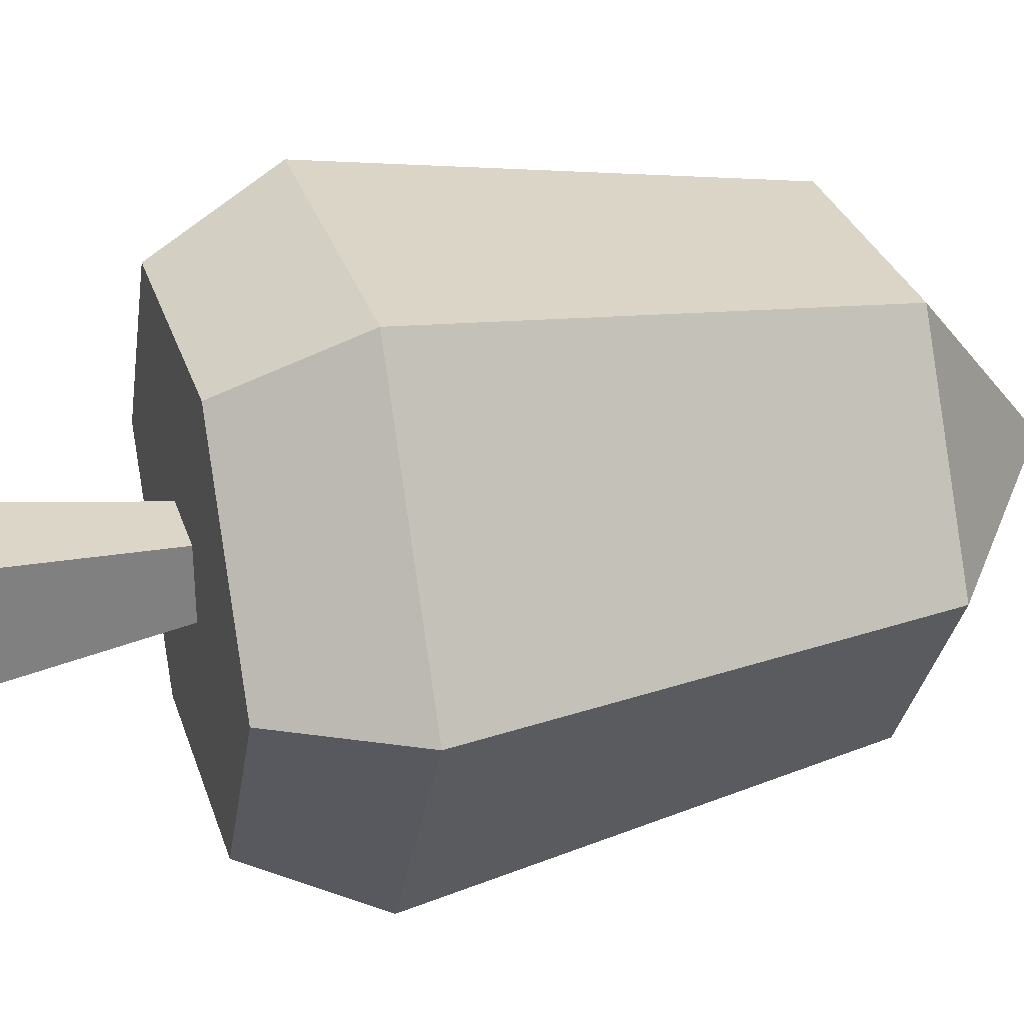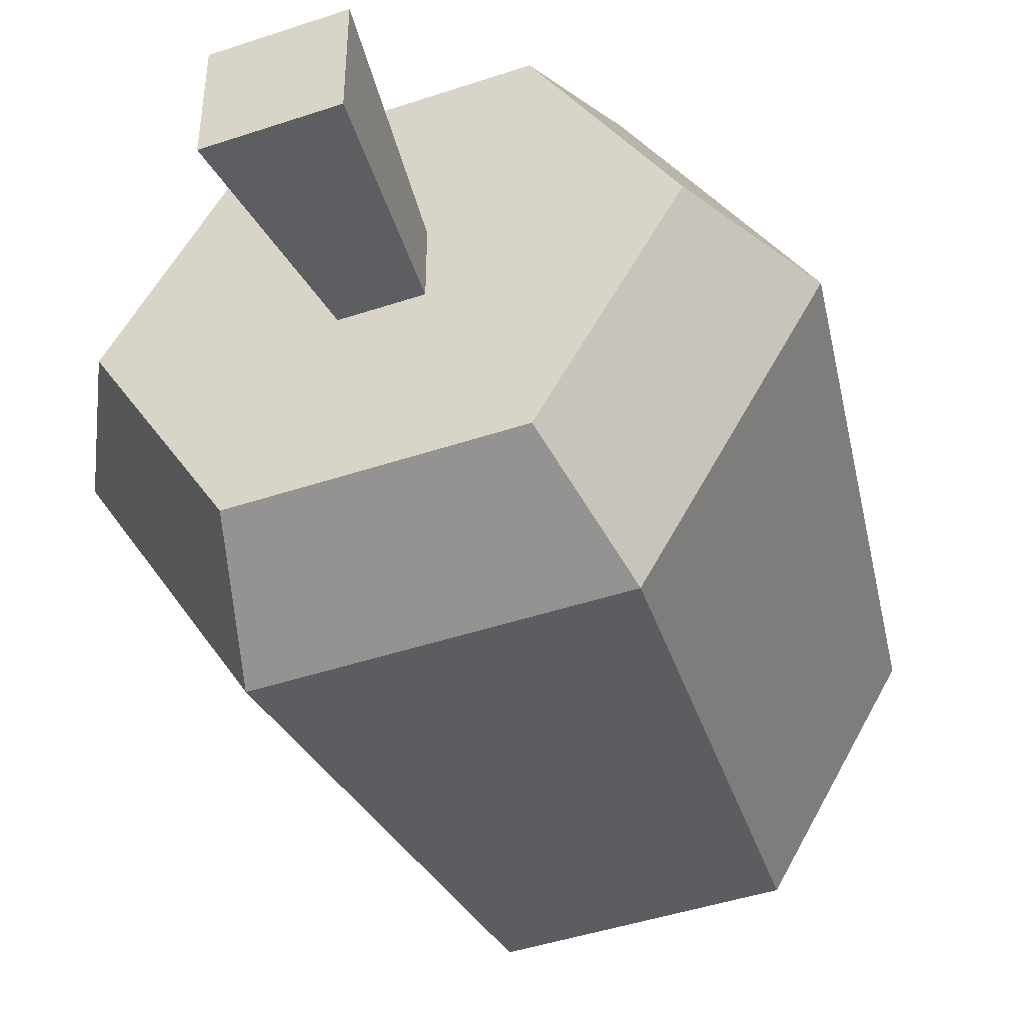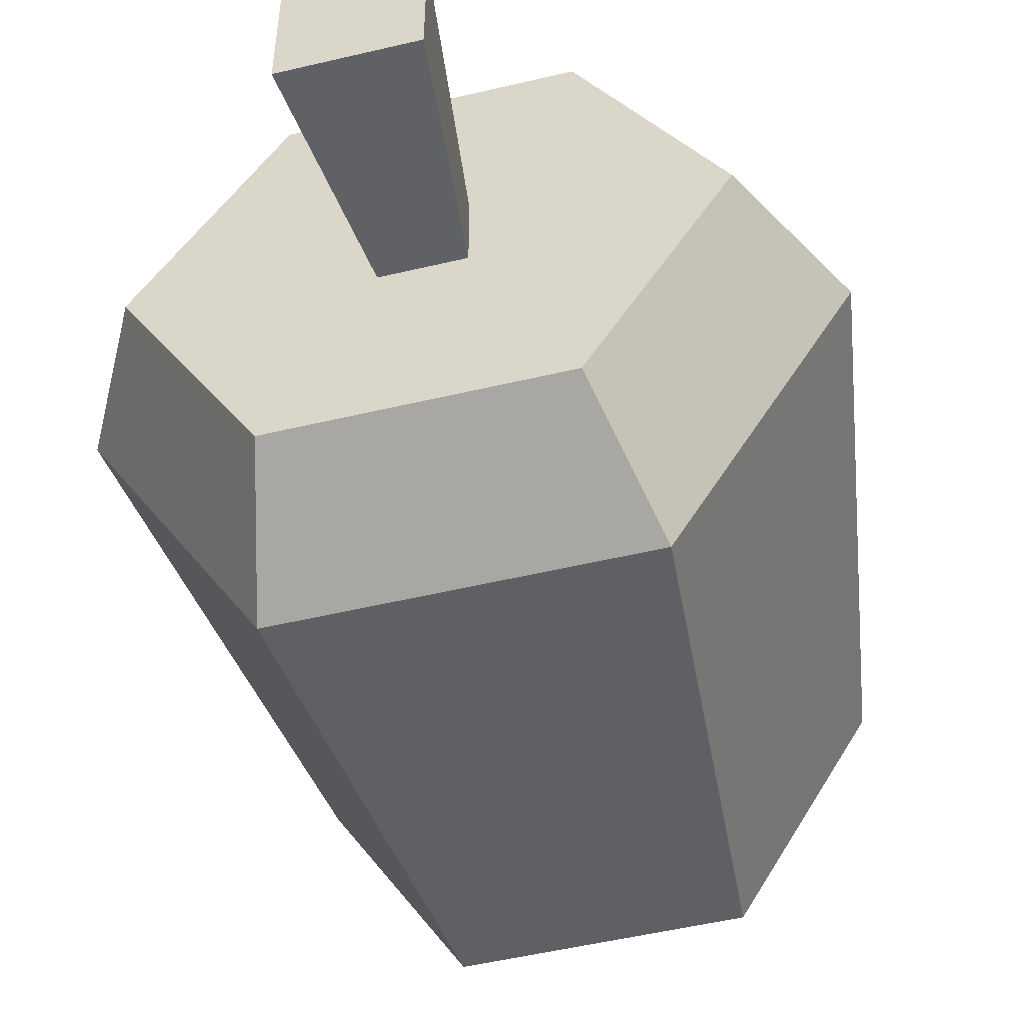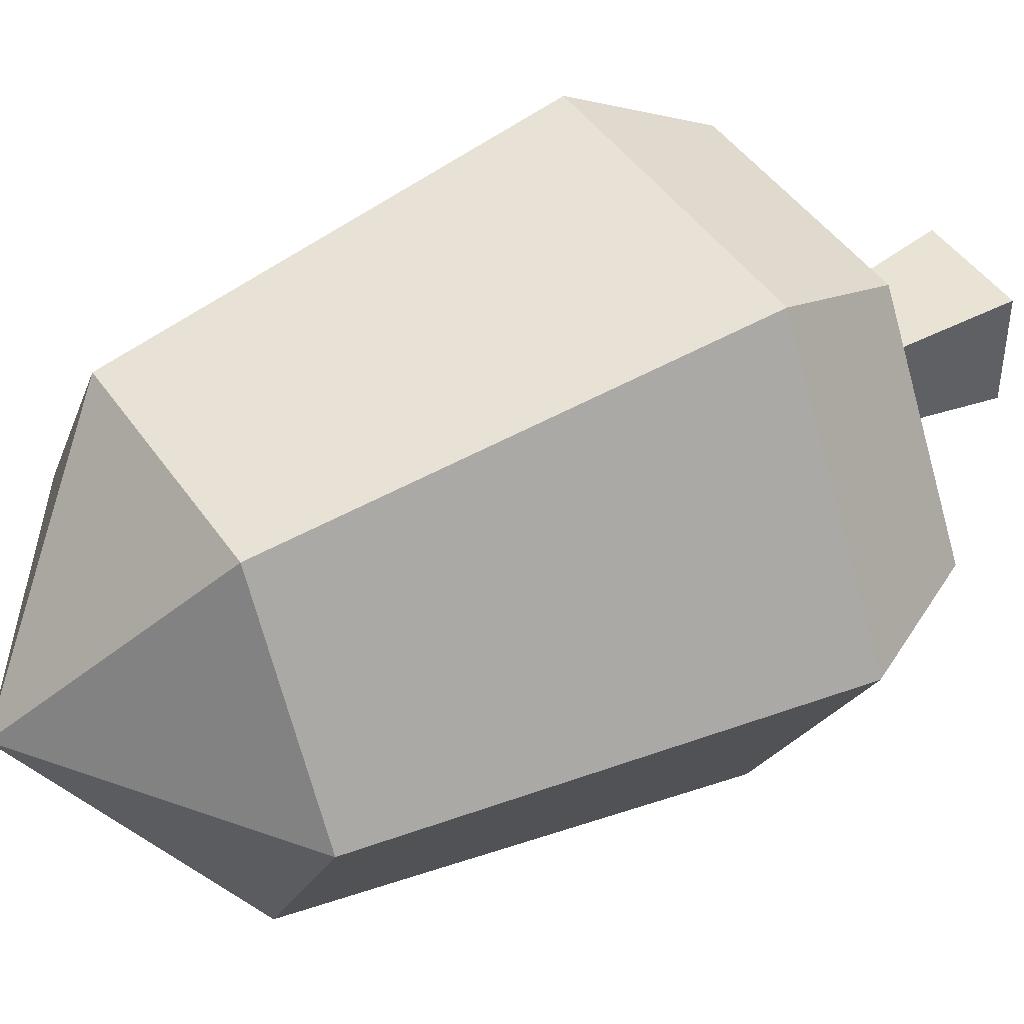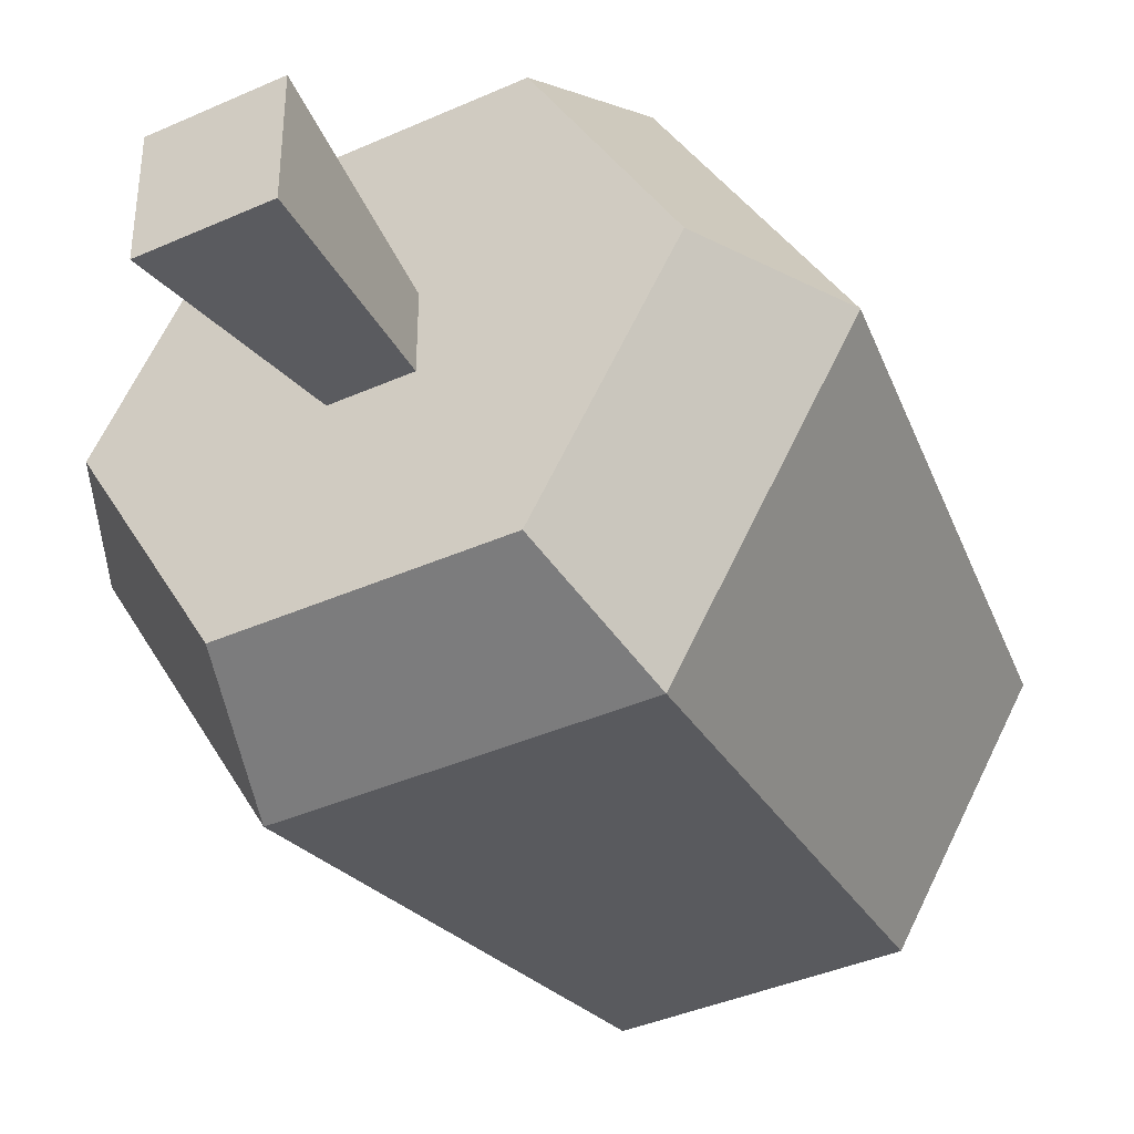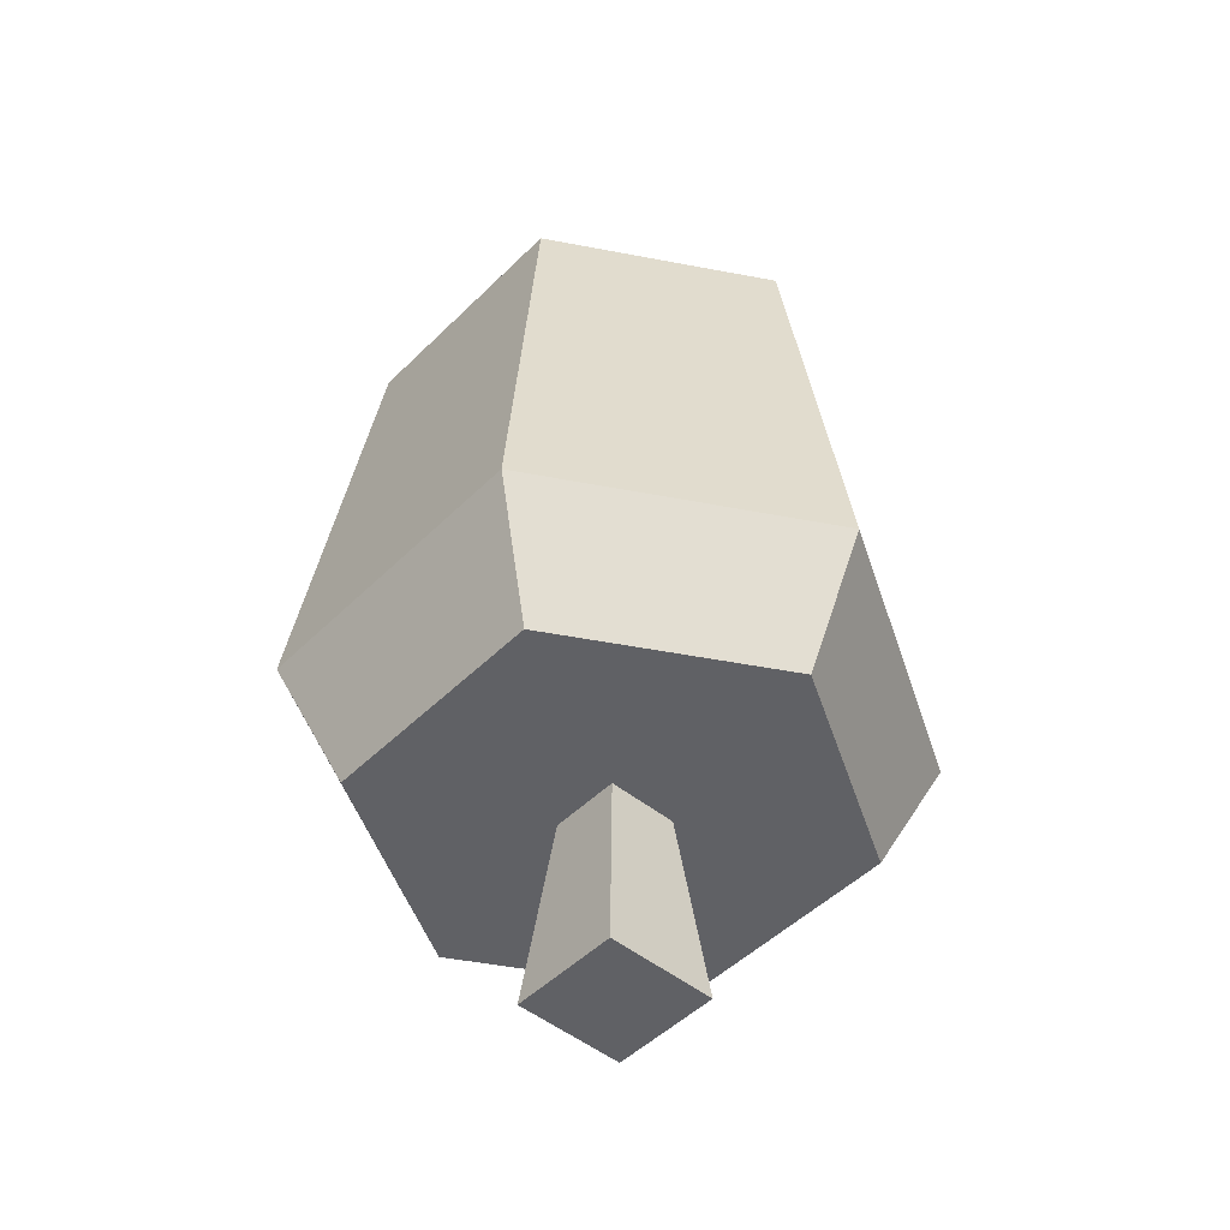
<metadata>
{"format":"obj","ext":"obj","renderer":"f3d","projection":"perspective","resolution":1024,"background":"white","views":[{"elev":30.7,"azim":73.4,"up":"+Z"},{"elev":-45.0,"azim":21.2,"up":"+Z"},{"elev":-51.8,"azim":14.4,"up":"+Z"},{"elev":44.6,"azim":-121.9,"up":"+Z"},{"elev":-38.9,"azim":29.3,"up":"+Z"},{"elev":-48.0,"azim":-132.2,"up":"+Y"}]}
</metadata>
<code>
o Mesh1_Large_Oak_Dark_Model.003
v -1.335 0.9716 1.133
v -1.235 0 1.583
v -1.235 0 1.032
v -1.335 0.9716 1.483
v -0.9211 0.9716 0.2877
v -2.099 0.9716 0.2877
v -1.685 0.9716 1.133
v -1.785 0 1.032
v -1.785 0 1.583
v -1.685 0.9716 1.483
v -2.099 0.9716 2.328
v -0.9211 0.9716 2.328
v -0.3322 0.9716 1.308
v 0 1.592 1.308
v -0.755 1.592 -0
v -2.265 1.592 -0
v -3.02 1.592 1.308
v -2.688 0.9716 1.308
v -2.265 1.592 2.615
v -2.091 3.772 2.315
v -2.673 3.772 1.308
v -1.51 4.602 1.308
v -0.9286 3.772 2.315
v -0.755 1.592 2.615
v -0.3473 3.772 1.308
v -0.9286 3.772 0.3008
v -2.091 3.772 0.3008
f 1 2 3
f 2 1 4
f 3 7 1
f 7 3 8
f 3 9 8
f 9 3 2
f 4 9 2
f 9 4 10
f 7 9 10
f 9 7 8
f 1 5 4
f 5 1 6
f 6 1 7
f 4 11 10
f 4 12 11
f 5 12 4
f 12 5 13
f 5 14 13
f 14 5 15
f 5 16 15
f 16 5 6
f 6 17 16
f 17 6 18
f 6 11 18
f 6 7 11
f 10 11 7
f 19 18 11
f 18 19 17
f 20 17 19
f 17 20 21
f 21 20 22
f 20 23 22
f 19 23 20
f 23 19 24
f 11 24 19
f 24 11 12
f 13 24 12
f 24 13 14
f 14 23 24
f 23 14 25
f 14 26 25
f 26 14 15
f 15 27 26
f 27 15 16
f 17 27 16
f 27 17 21
f 21 22 27
f 27 22 26
f 22 25 26
f 22 23 25

</code>
